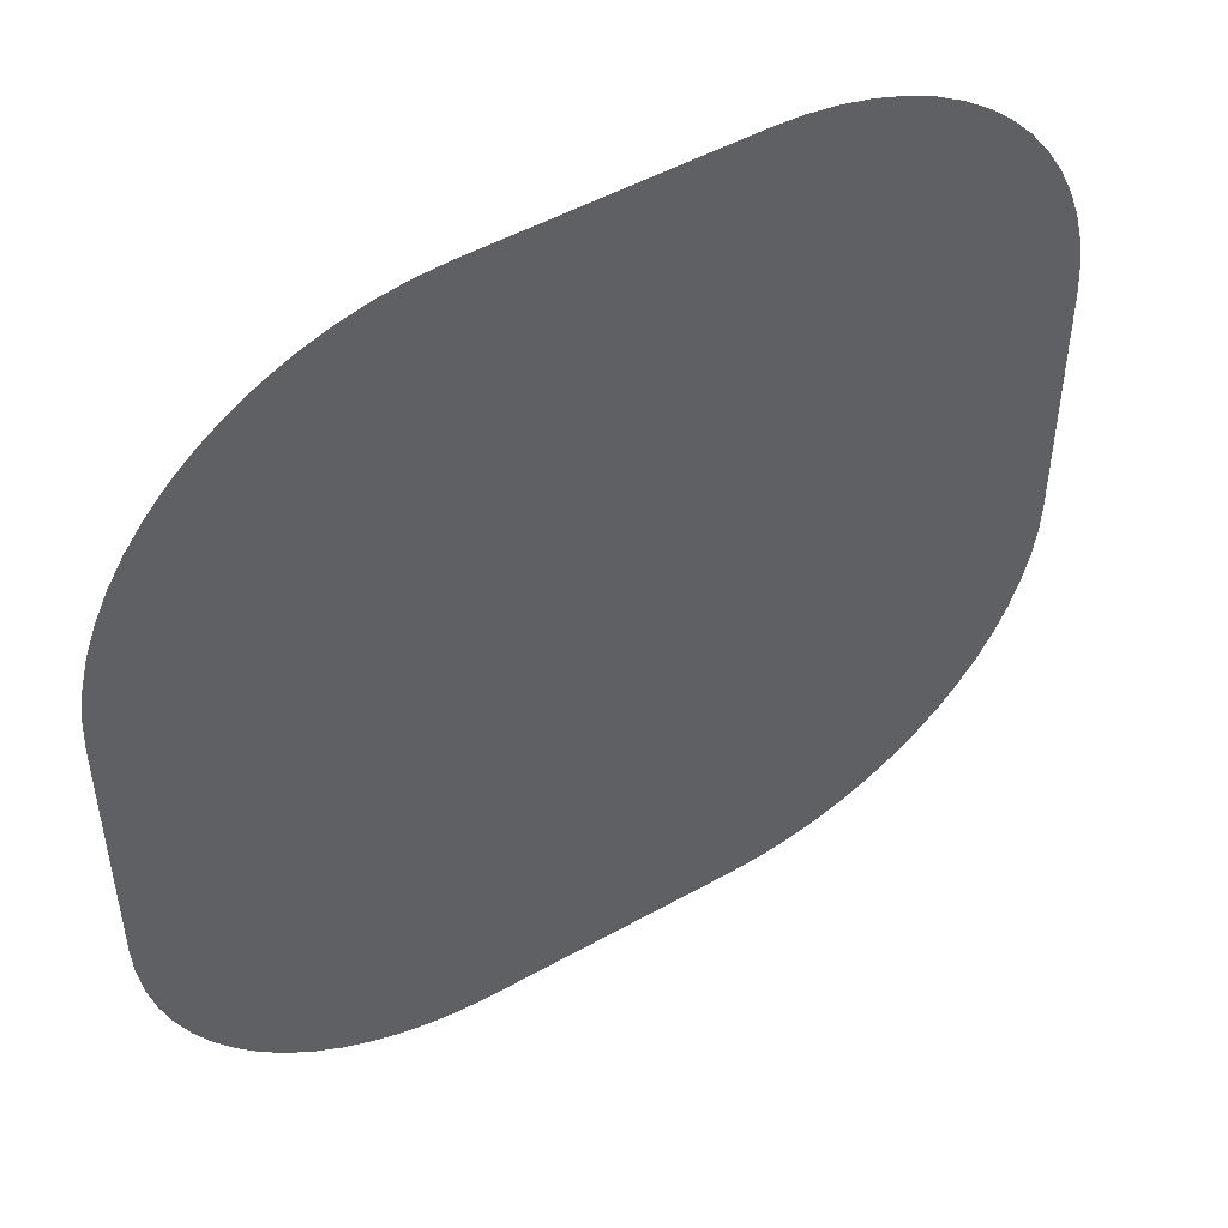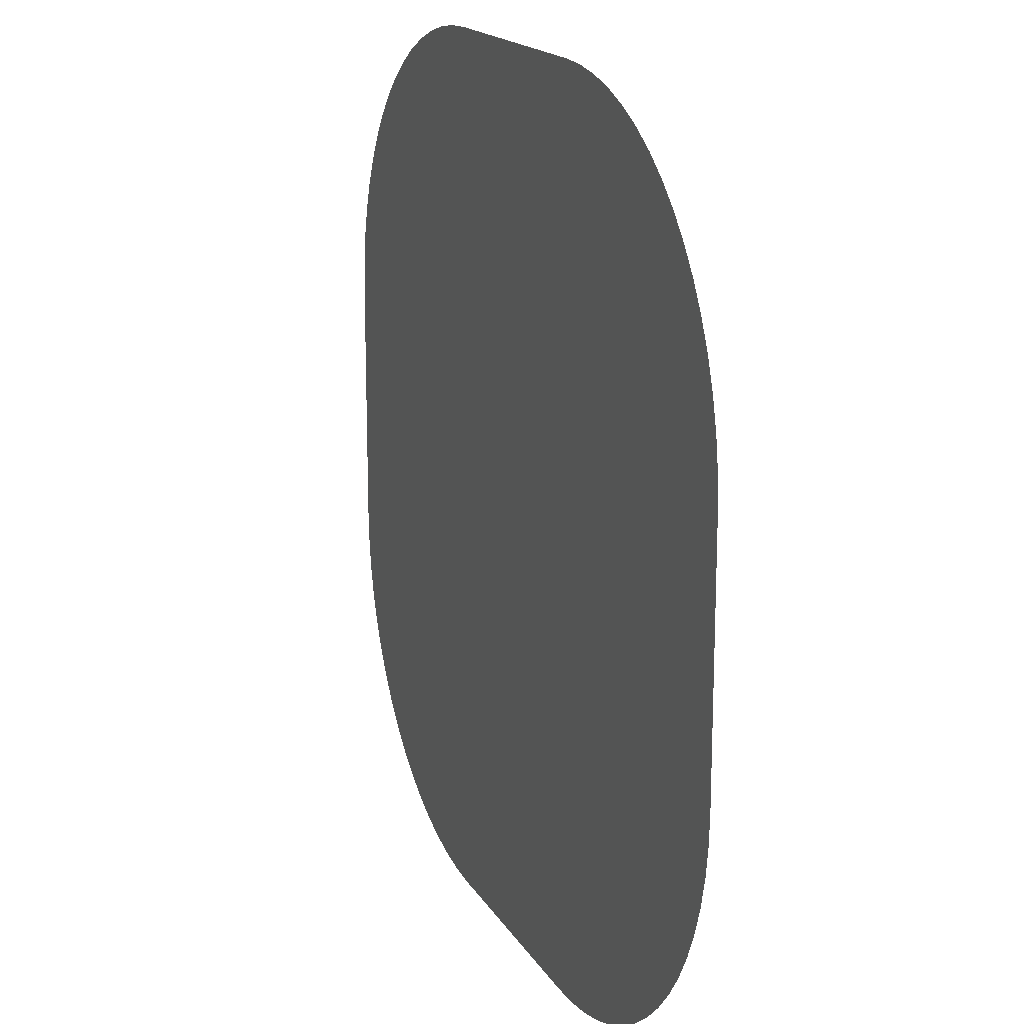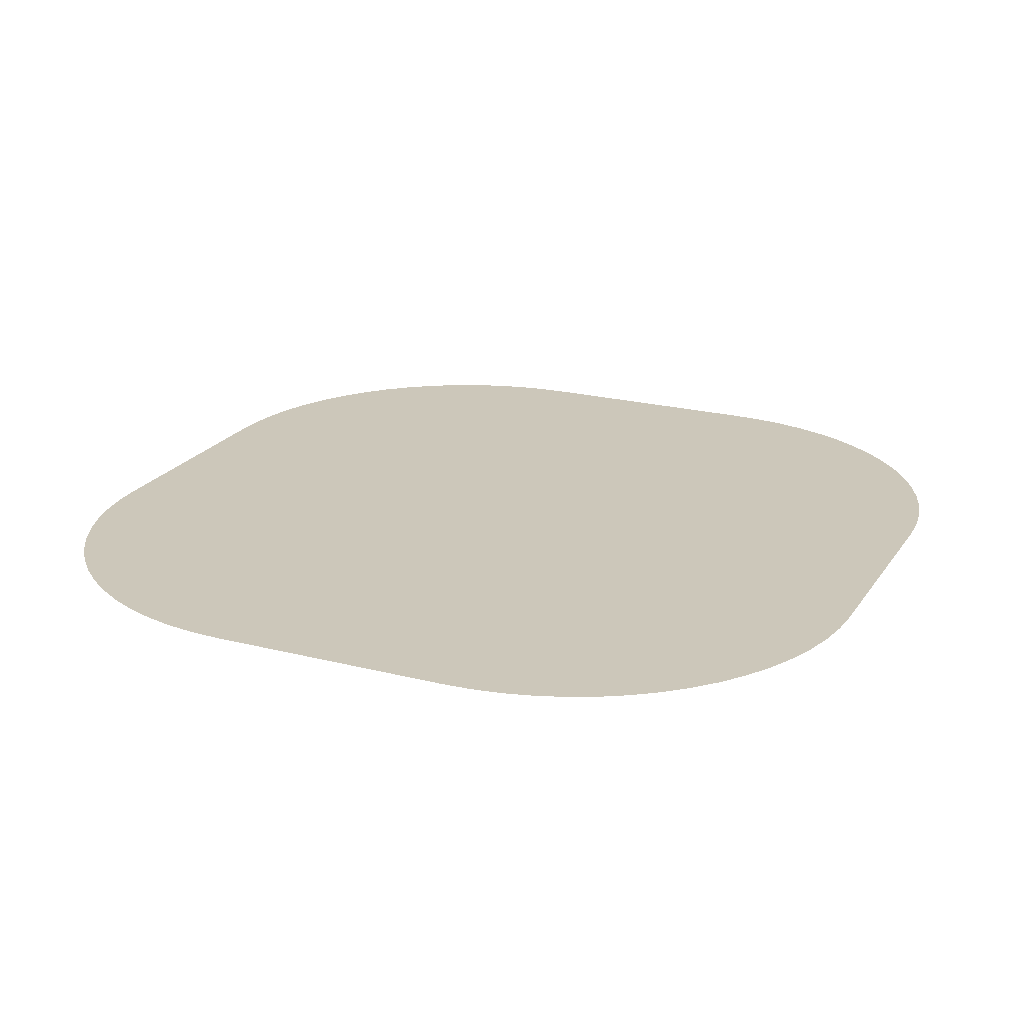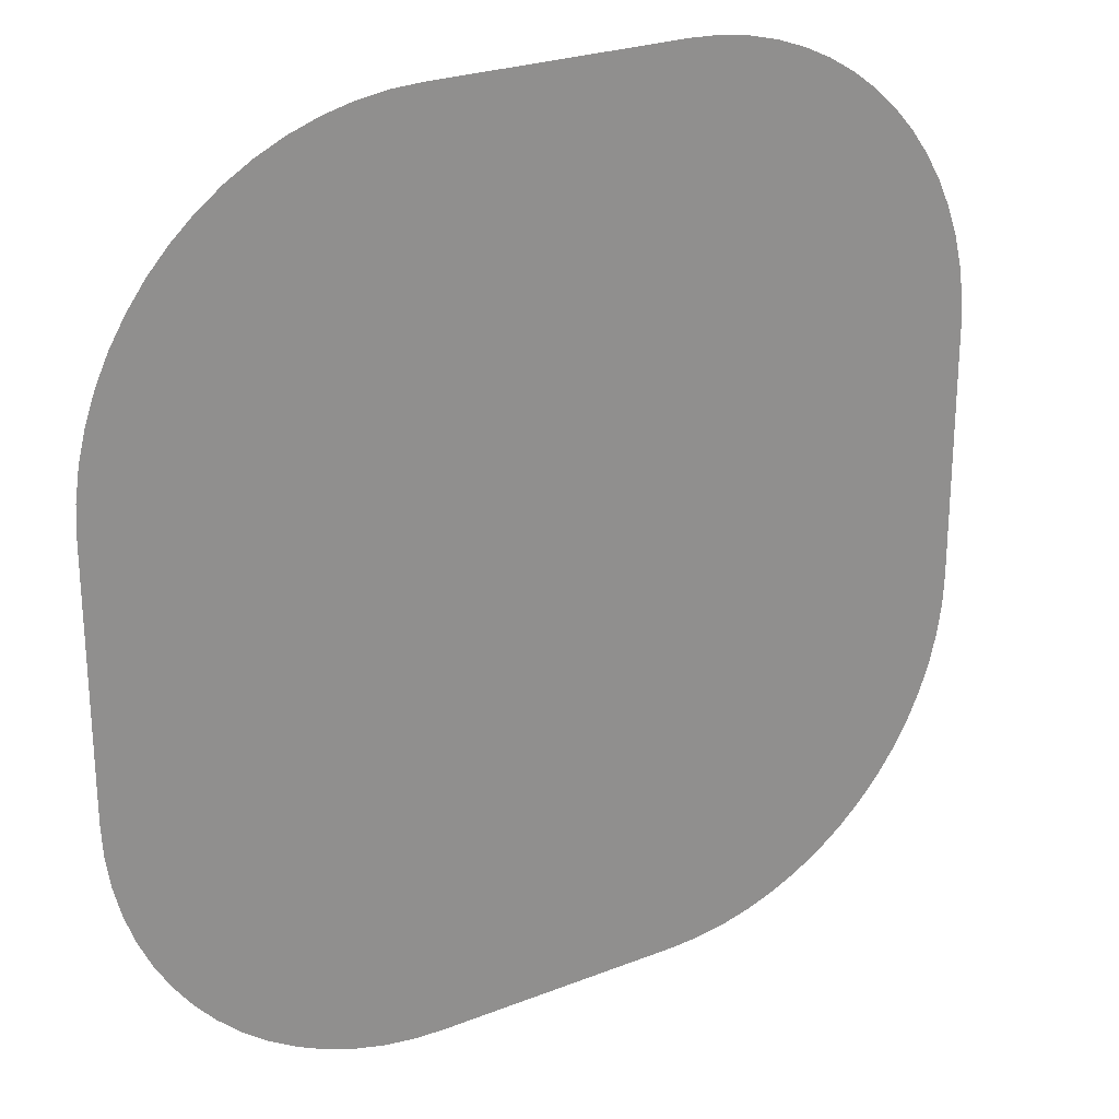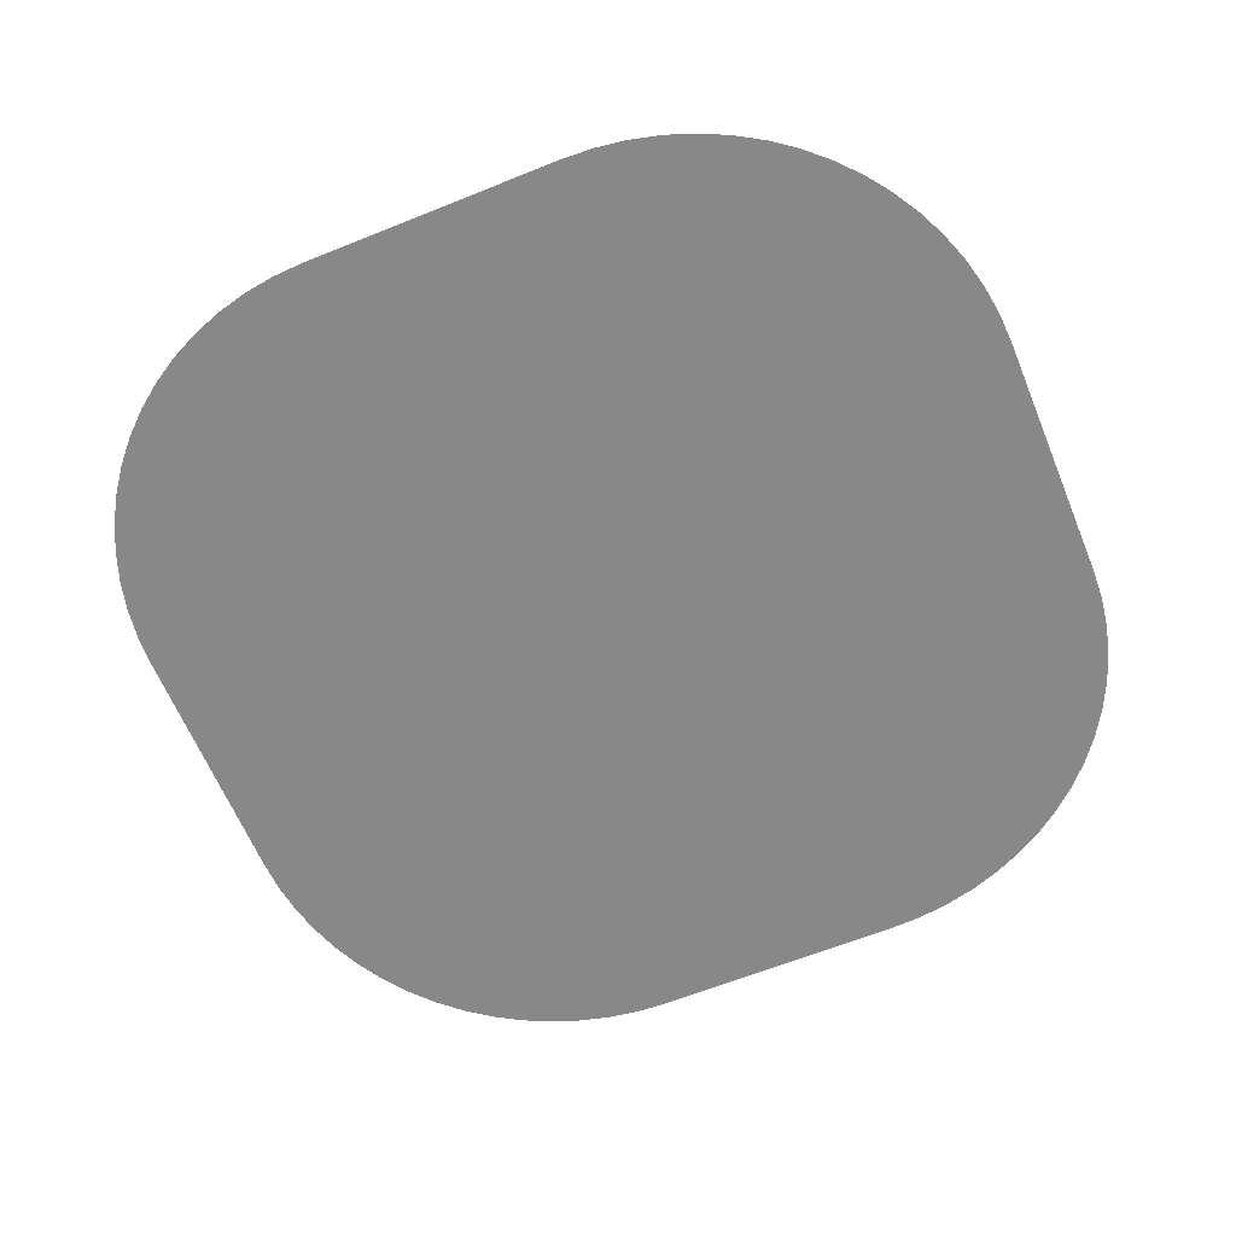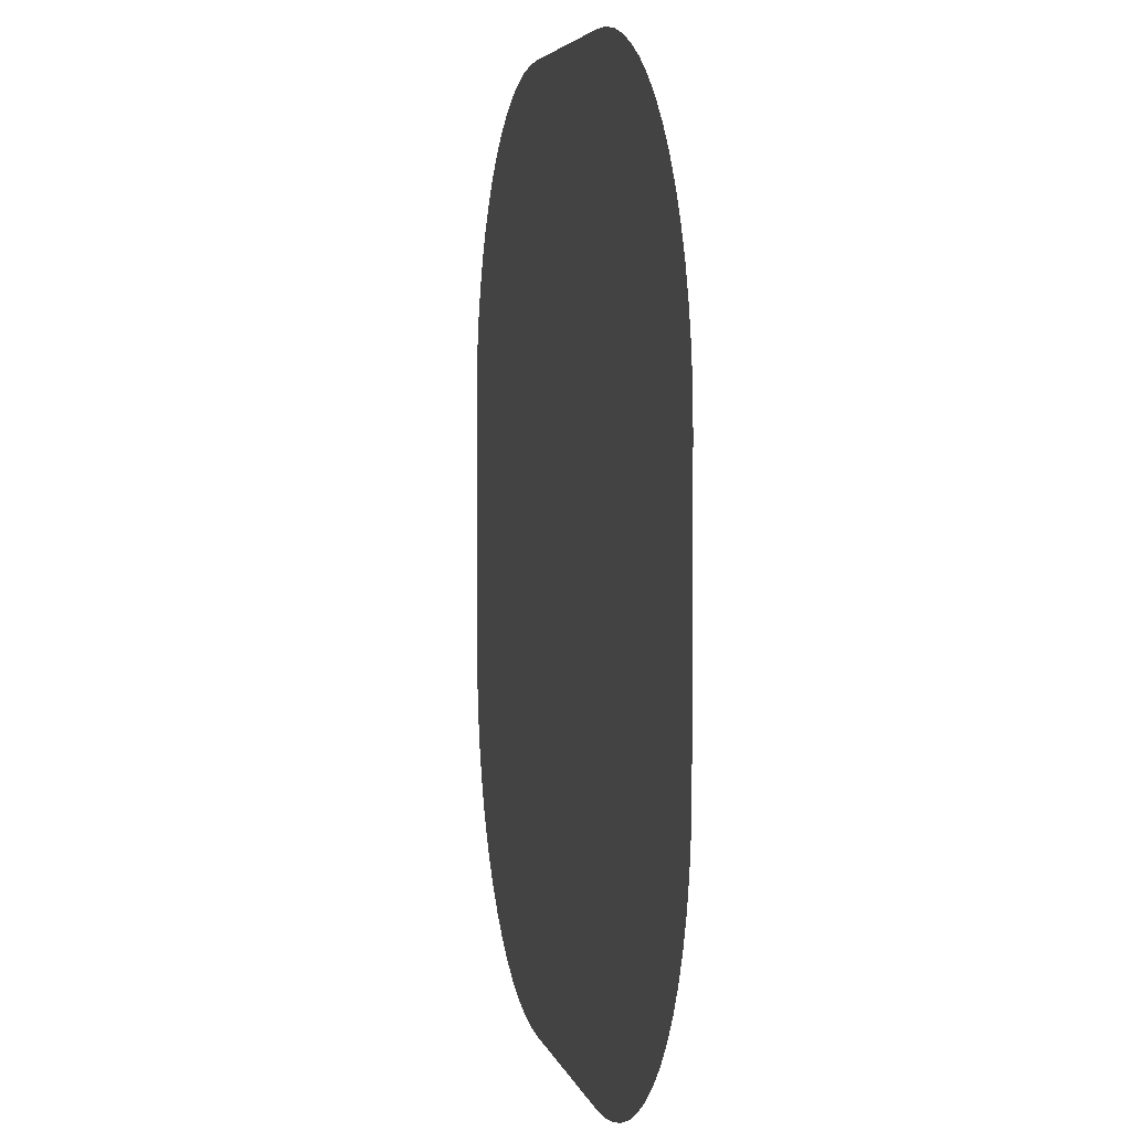
<metadata>
{"format":"obj","ext":"obj","renderer":"f3d","projection":"perspective","resolution":1024,"background":"white","views":[{"elev":49.5,"azim":-31.9,"up":"+Z"},{"elev":17.2,"azim":-111.3,"up":"+Z"},{"elev":21.4,"azim":-65.5,"up":"+Y"},{"elev":24.9,"azim":-32.6,"up":"+Z"},{"elev":-62.7,"azim":-67.7,"up":"+Y"},{"elev":4.4,"azim":-101.7,"up":"+Z"}]}
</metadata>
<code>
o range1_Circle.003
v 8.154 0 2.33
v 2.33 0 8.154
v 2.901 0 8.126
v 3.466 0 8.042
v 4.021 0 7.903
v 4.559 0 7.711
v 5.075 0 7.466
v 5.566 0 7.173
v 6.025 0 6.832
v 6.448 0 6.448
v 6.832 0 6.025
v 7.173 0 5.566
v 7.466 0 5.075
v 7.711 0 4.559
v 7.903 0 4.021
v 8.042 0 3.466
v 8.126 0 2.901
v 2.33 0 -8.154
v 8.154 0 -2.33
v 8.126 0 -2.901
v 8.042 0 -3.466
v 7.903 0 -4.021
v 7.711 0 -4.559
v 7.466 0 -5.075
v 7.173 0 -5.566
v 6.832 0 -6.025
v 6.448 0 -6.448
v 6.025 0 -6.832
v 5.566 0 -7.173
v 5.075 0 -7.466
v 4.559 0 -7.711
v 4.021 0 -7.903
v 3.466 0 -8.042
v 2.901 0 -8.126
v -8.154 0 -2.33
v -2.33 0 -8.154
v -2.901 0 -8.126
v -3.466 0 -8.042
v -4.021 0 -7.903
v -4.559 0 -7.711
v -5.075 0 -7.467
v -5.566 0 -7.173
v -6.025 0 -6.832
v -6.448 0 -6.448
v -6.832 0 -6.025
v -7.173 0 -5.566
v -7.466 0 -5.075
v -7.711 0 -4.559
v -7.903 0 -4.021
v -8.042 0 -3.466
v -8.126 0 -2.901
v -2.33 0 8.154
v -8.154 0 2.33
v -8.126 0 2.901
v -8.042 0 3.466
v -7.903 0 4.021
v -7.711 0 4.559
v -7.466 0 5.075
v -7.173 0 5.566
v -6.832 0 6.025
v -6.448 0 6.448
v -6.025 0 6.832
v -5.566 0 7.173
v -5.075 0 7.466
v -4.559 0 7.711
v -4.021 0 7.903
v -3.466 0 8.042
v -2.901 0 8.126
v -0 0 -0
f 21 69 20
f 4 69 3
f 38 69 37
f 20 69 19
f 69 18 36
f 18 69 34
f 34 69 33
f 33 69 32
f 32 69 31
f 31 69 30
f 30 69 29
f 29 69 28
f 28 69 27
f 27 69 26
f 26 69 25
f 25 69 24
f 24 69 23
f 23 69 22
f 22 69 21
f 3 69 2
f 2 69 52
f 52 69 68
f 68 69 67
f 67 69 66
f 66 69 65
f 65 69 64
f 64 69 63
f 63 69 62
f 62 69 61
f 69 1 19
f 1 69 17
f 17 69 16
f 16 69 15
f 15 69 14
f 14 69 13
f 13 69 12
f 12 69 11
f 11 69 10
f 10 69 9
f 9 69 8
f 8 69 7
f 7 69 6
f 6 69 5
f 5 69 4
f 37 69 36
f 69 60 61
f 60 69 59
f 59 69 58
f 58 69 57
f 57 69 56
f 56 69 55
f 55 69 54
f 54 69 53
f 53 69 35
f 35 69 51
f 51 69 50
f 50 69 49
f 49 69 48
f 48 69 47
f 47 69 46
f 46 69 45
f 45 69 44
f 44 69 43
f 43 69 42
f 42 69 41
f 41 69 40
f 40 69 39
f 39 69 38

</code>
